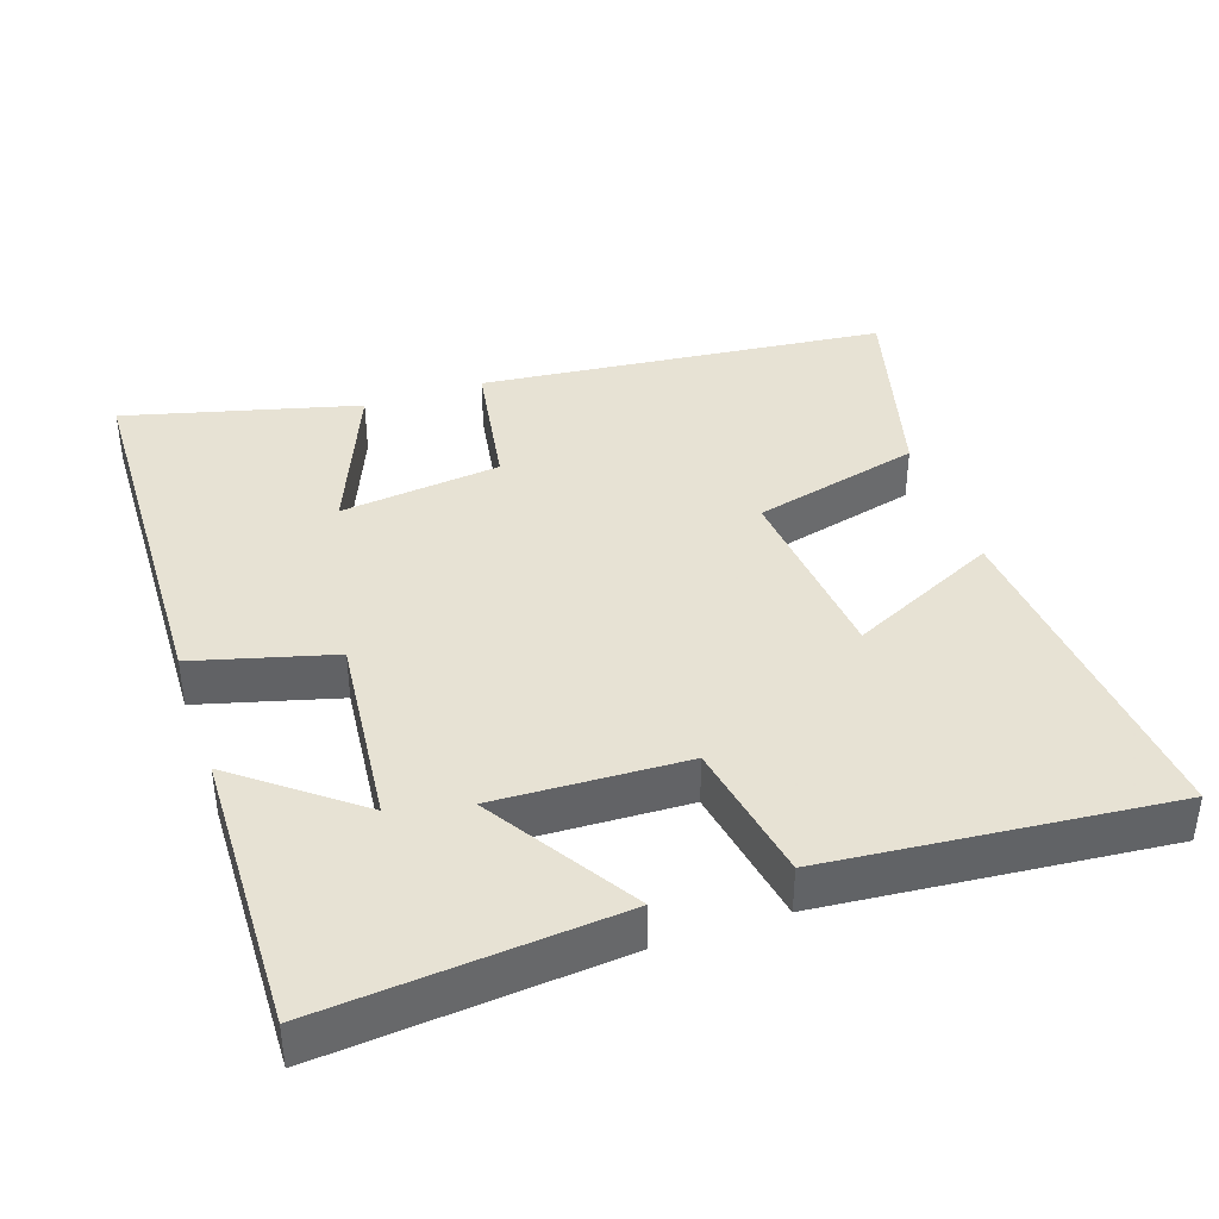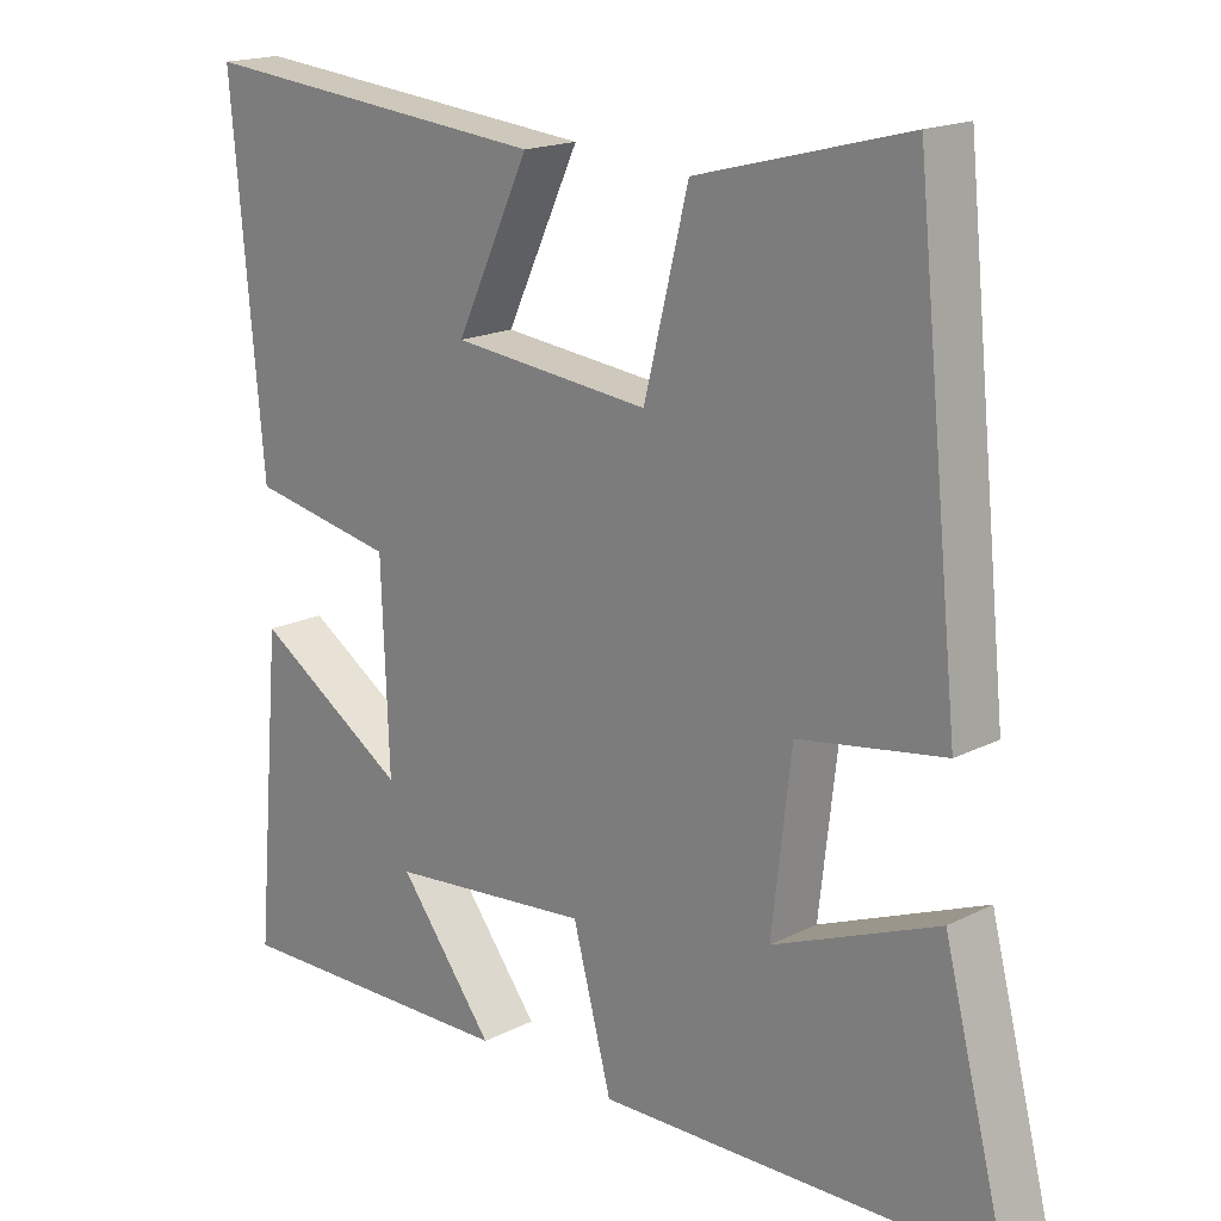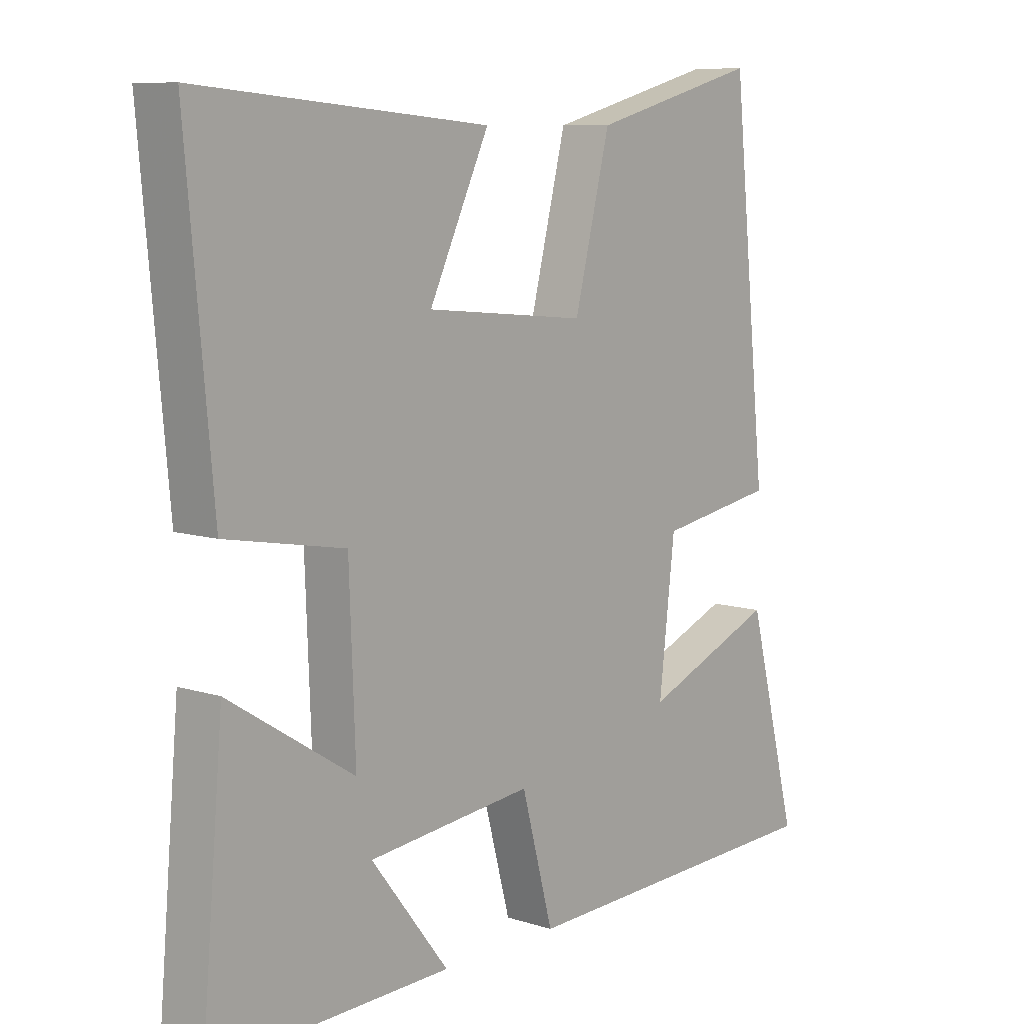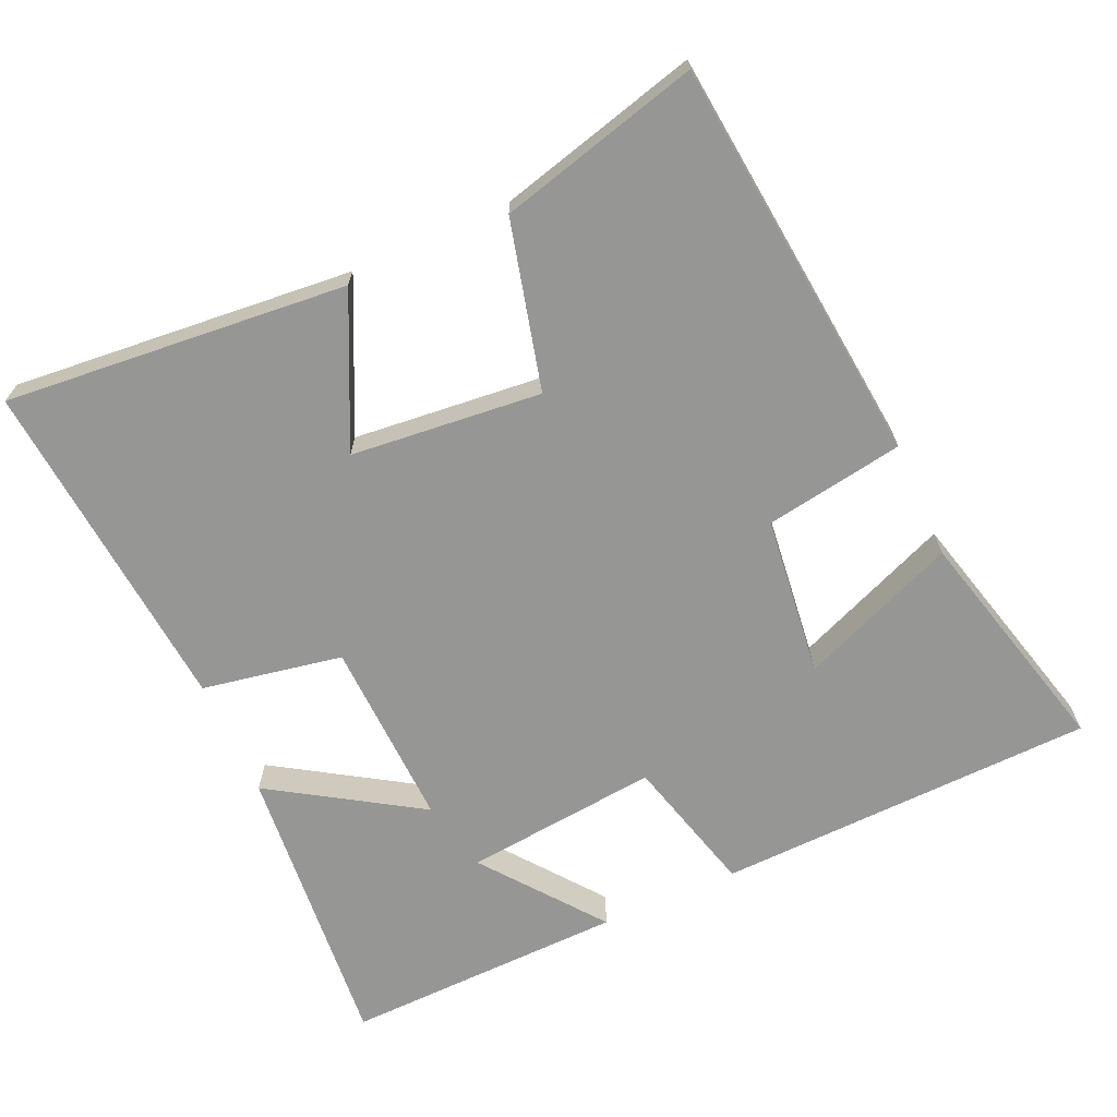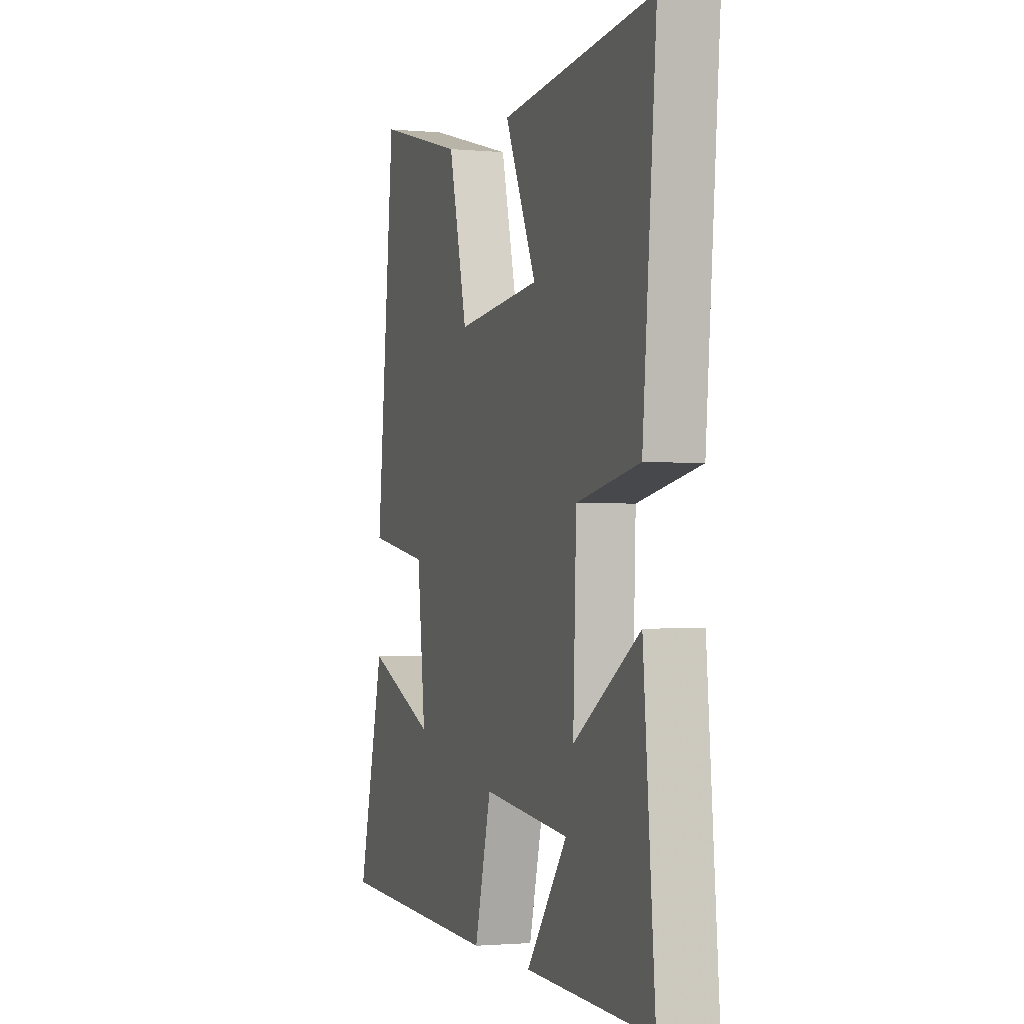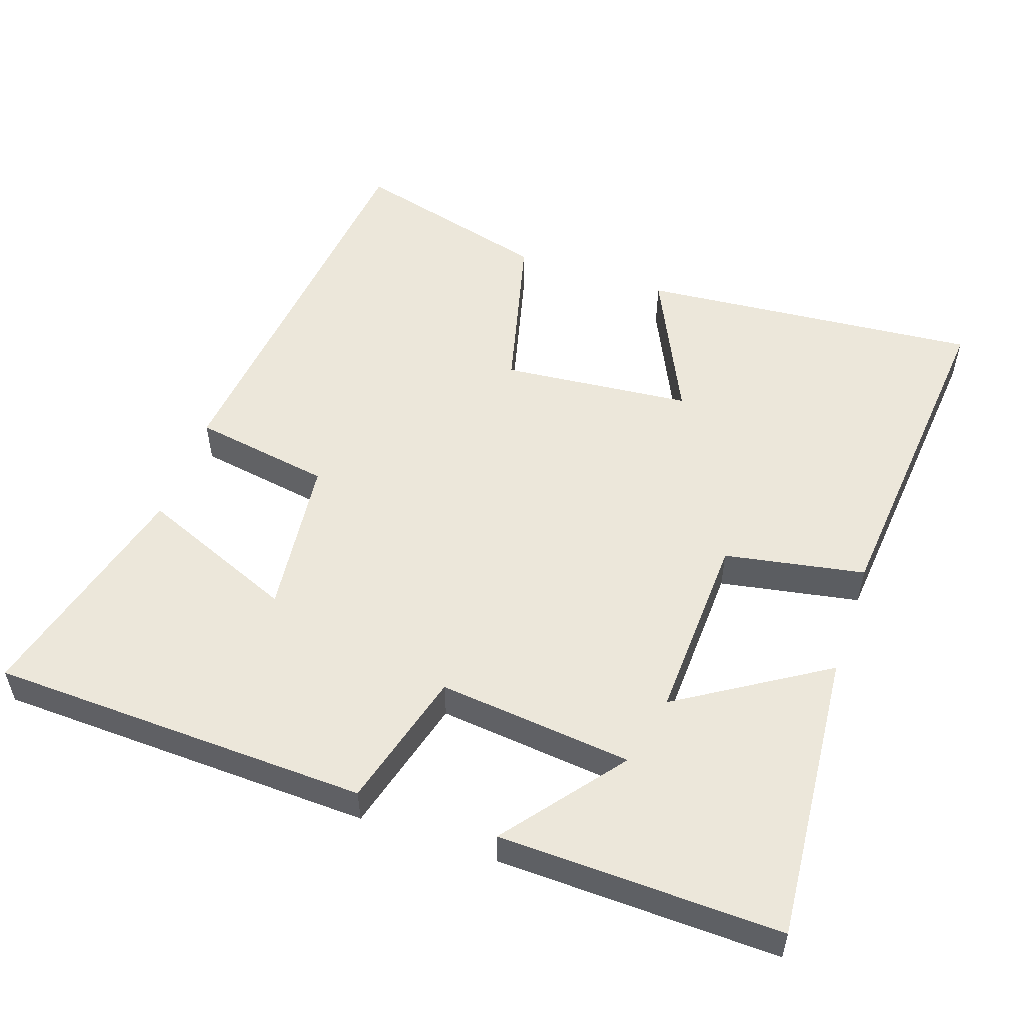
<metadata>
{"format":"obj","ext":"obj","renderer":"f3d","projection":"perspective","resolution":1024,"background":"white","views":[{"elev":39.7,"azim":-108.7,"up":"+Y"},{"elev":17.8,"azim":45.4,"up":"+Z"},{"elev":8.9,"azim":-49.7,"up":"+Z"},{"elev":-67.7,"azim":24.1,"up":"+Y"},{"elev":-1.6,"azim":-108.6,"up":"+Z"},{"elev":53.2,"azim":-161.0,"up":"+Y"}]}
</metadata>
<code>
v -0.536 0.07 -0.51
v -0.5 0.07 -0.101
v -0.294 0.07 -0.231
v -0.304 0.07 0.033
v -0.5 0.07 0.069
v -0.543 0.07 0.543
v -0.065 0.07 0.5
v -0.164 0.07 0.292
v 0.102 0.07 0.266
v 0.161 0.07 0.5
v 0.441 0.07 0.574
v 0.5 0.07 0.008
v 0.306 0.07 -0.024
v 0.28 0.07 -0.248
v 0.5 0.07 -0.158
v 0.584 0.07 -0.483
v 0.054 0.07 -0.5
v 0.002 0.07 -0.307
v -0.27 0.07 -0.335
v -0.142 0.07 -0.5
v -0.536 0 -0.51
v -0.5 0 -0.101
v -0.294 0 -0.231
v -0.304 0 0.033
v -0.5 0 0.069
v -0.543 0 0.543
v -0.065 0 0.5
v -0.164 0 0.292
v 0.102 0 0.266
v 0.161 0 0.5
v 0.441 0 0.574
v 0.5 0 0.008
v 0.306 0 -0.024
v 0.28 0 -0.248
v 0.5 0 -0.158
v 0.584 0 -0.483
v 0.054 0 -0.5
v 0.002 0 -0.307
v -0.27 0 -0.335
v -0.142 0 -0.5
f 19 20 1 2
f 16 17 18
f 14 15 16
f 14 16 18
f 13 14 18 19
f 9 10 11 12
f 8 9 12 13
f 5 6 7 8
f 4 5 8 13
f 3 4 13 19
f 2 3 19
f 22 21 40 39
f 38 37 36
f 36 35 34
f 38 36 34
f 39 38 34 33
f 32 31 30 29
f 33 32 29 28
f 28 27 26 25
f 33 28 25 24
f 39 33 24 23
f 39 23 22
f 1 21 22 2
f 2 22 23 3
f 3 23 24 4
f 4 24 25 5
f 5 25 26 6
f 6 26 27 7
f 7 27 28 8
f 8 28 29 9
f 9 29 30 10
f 10 30 31 11
f 11 31 32 12
f 12 32 33 13
f 13 33 34 14
f 14 34 35 15
f 15 35 36 16
f 16 36 37 17
f 17 37 38 18
f 18 38 39 19
f 19 39 40 20
f 20 40 21 1

</code>
